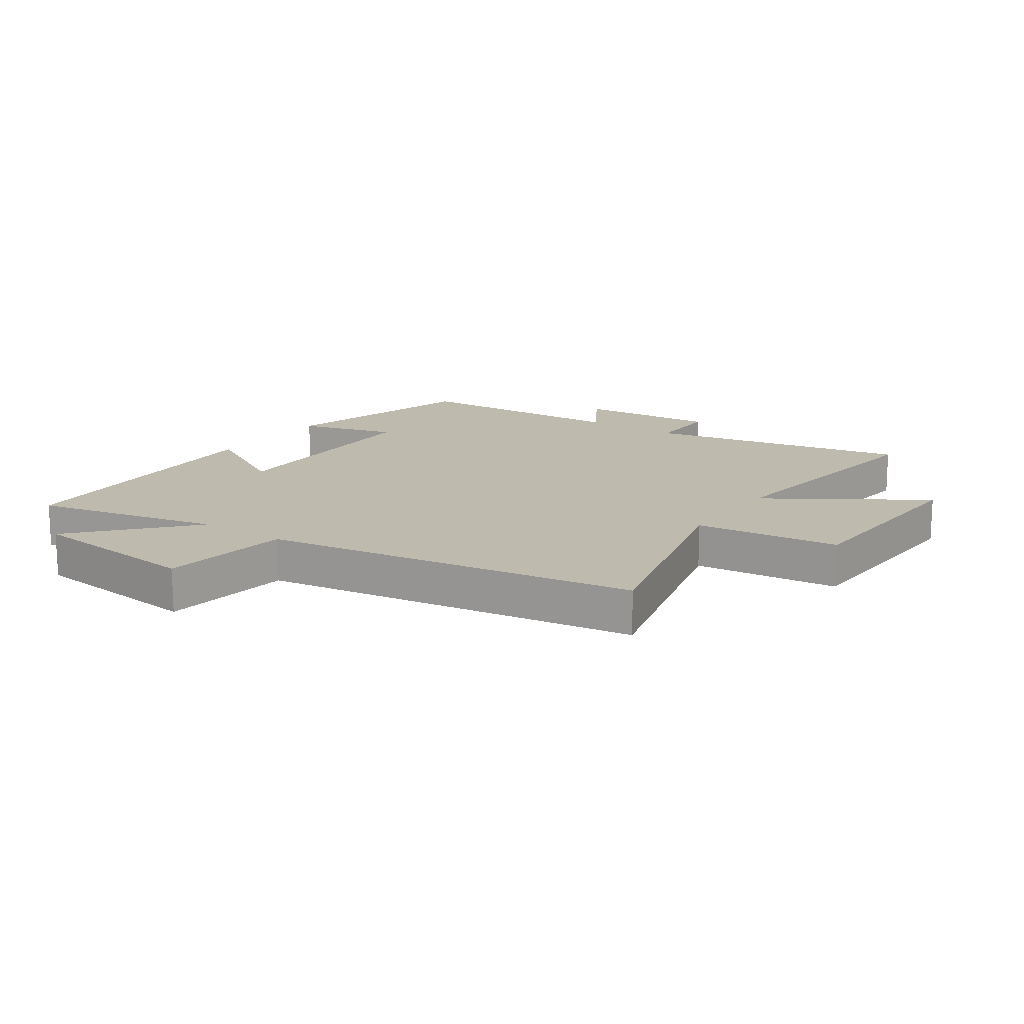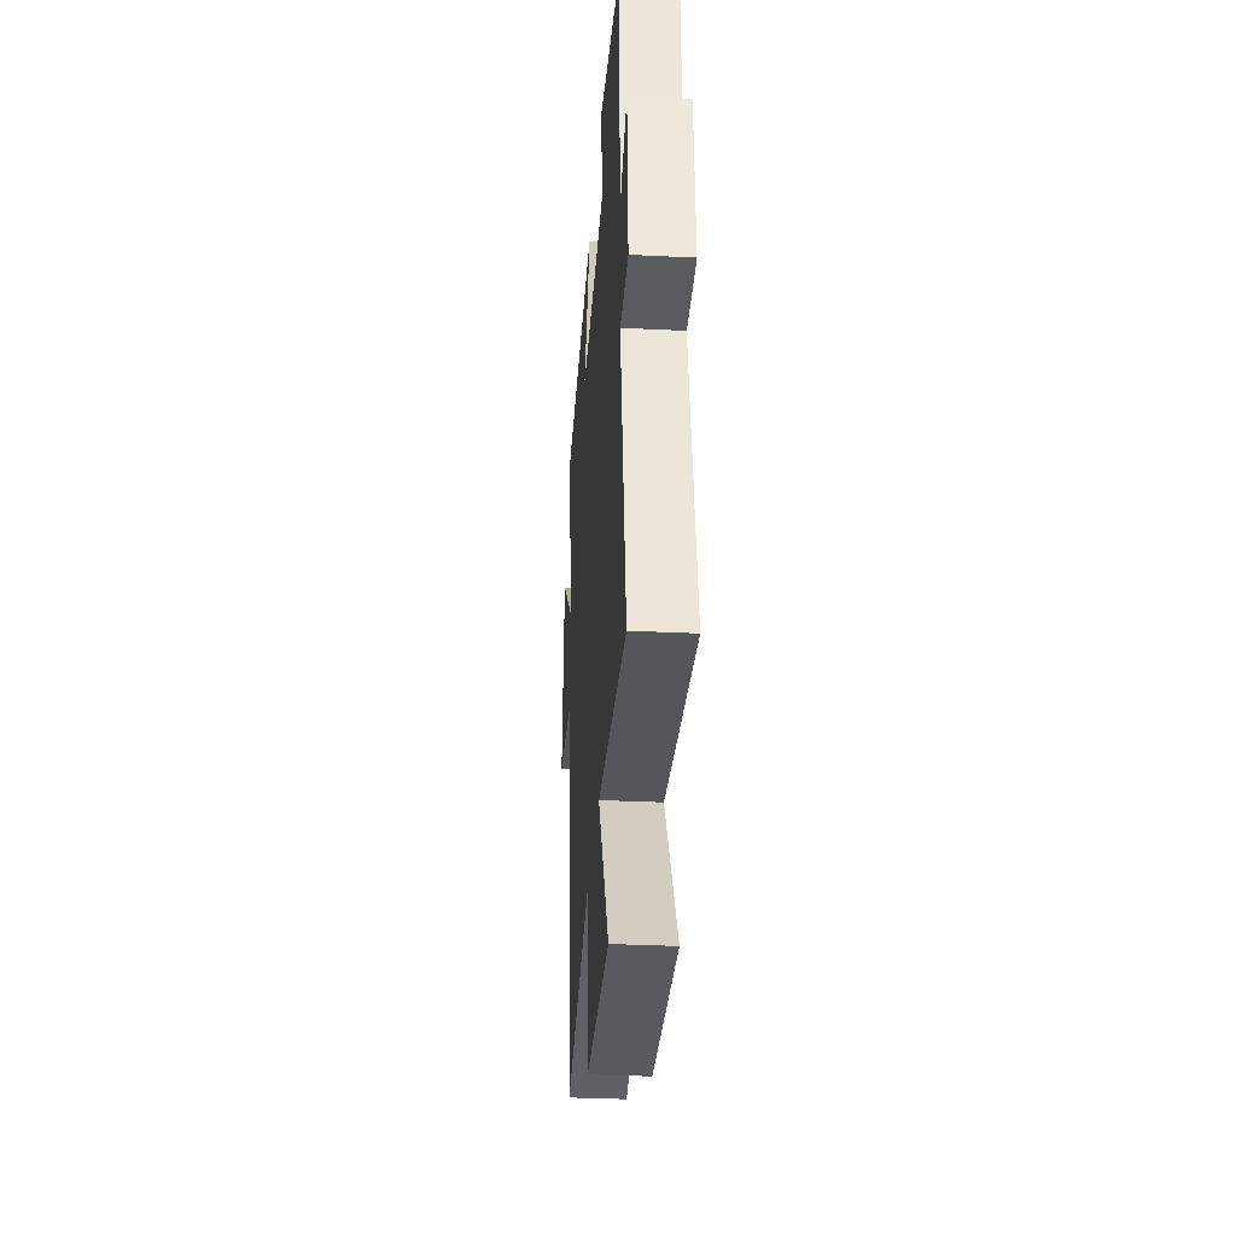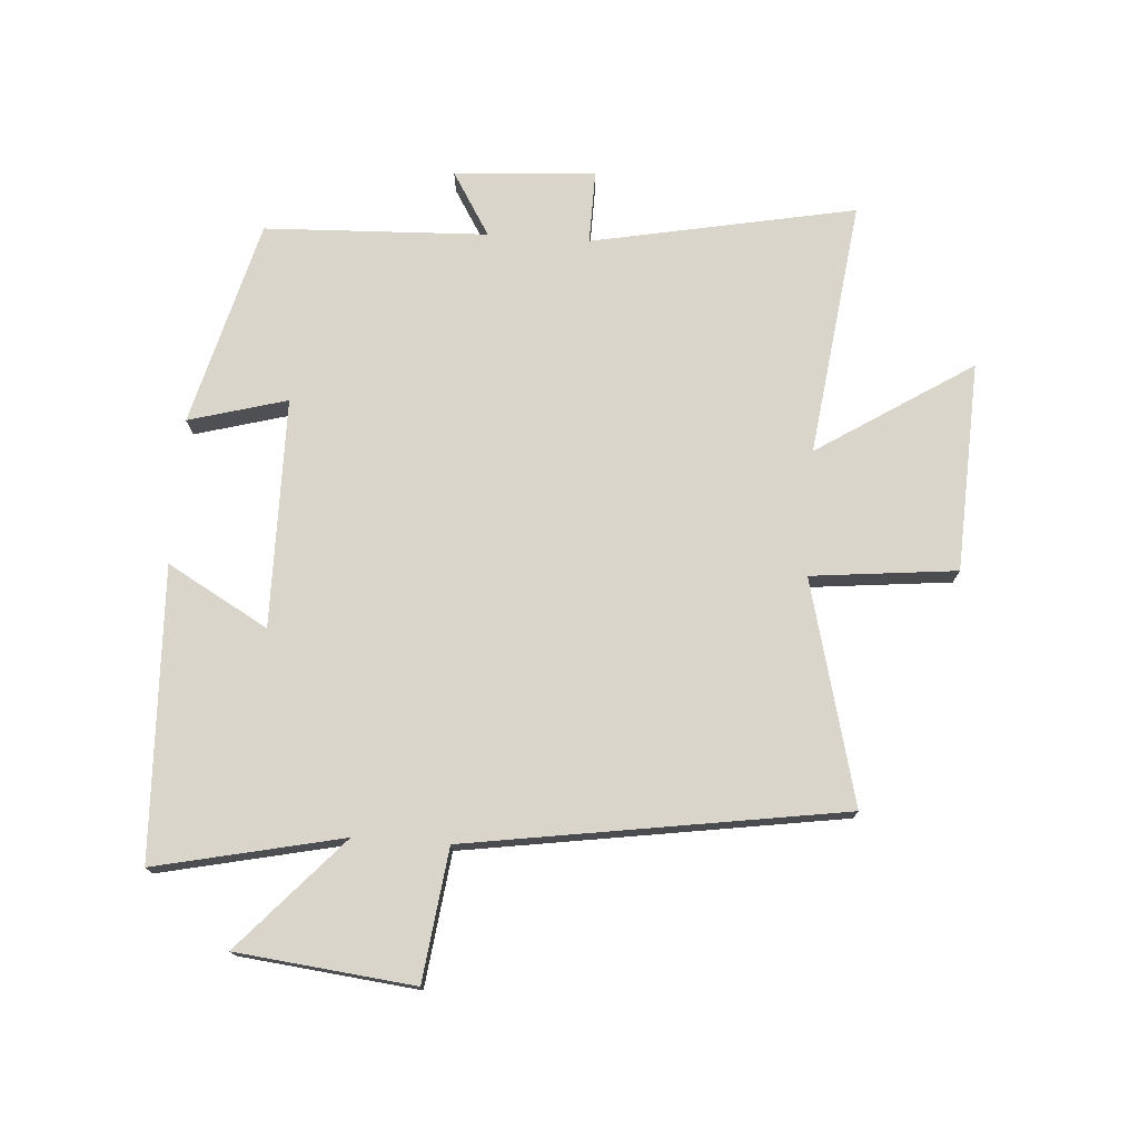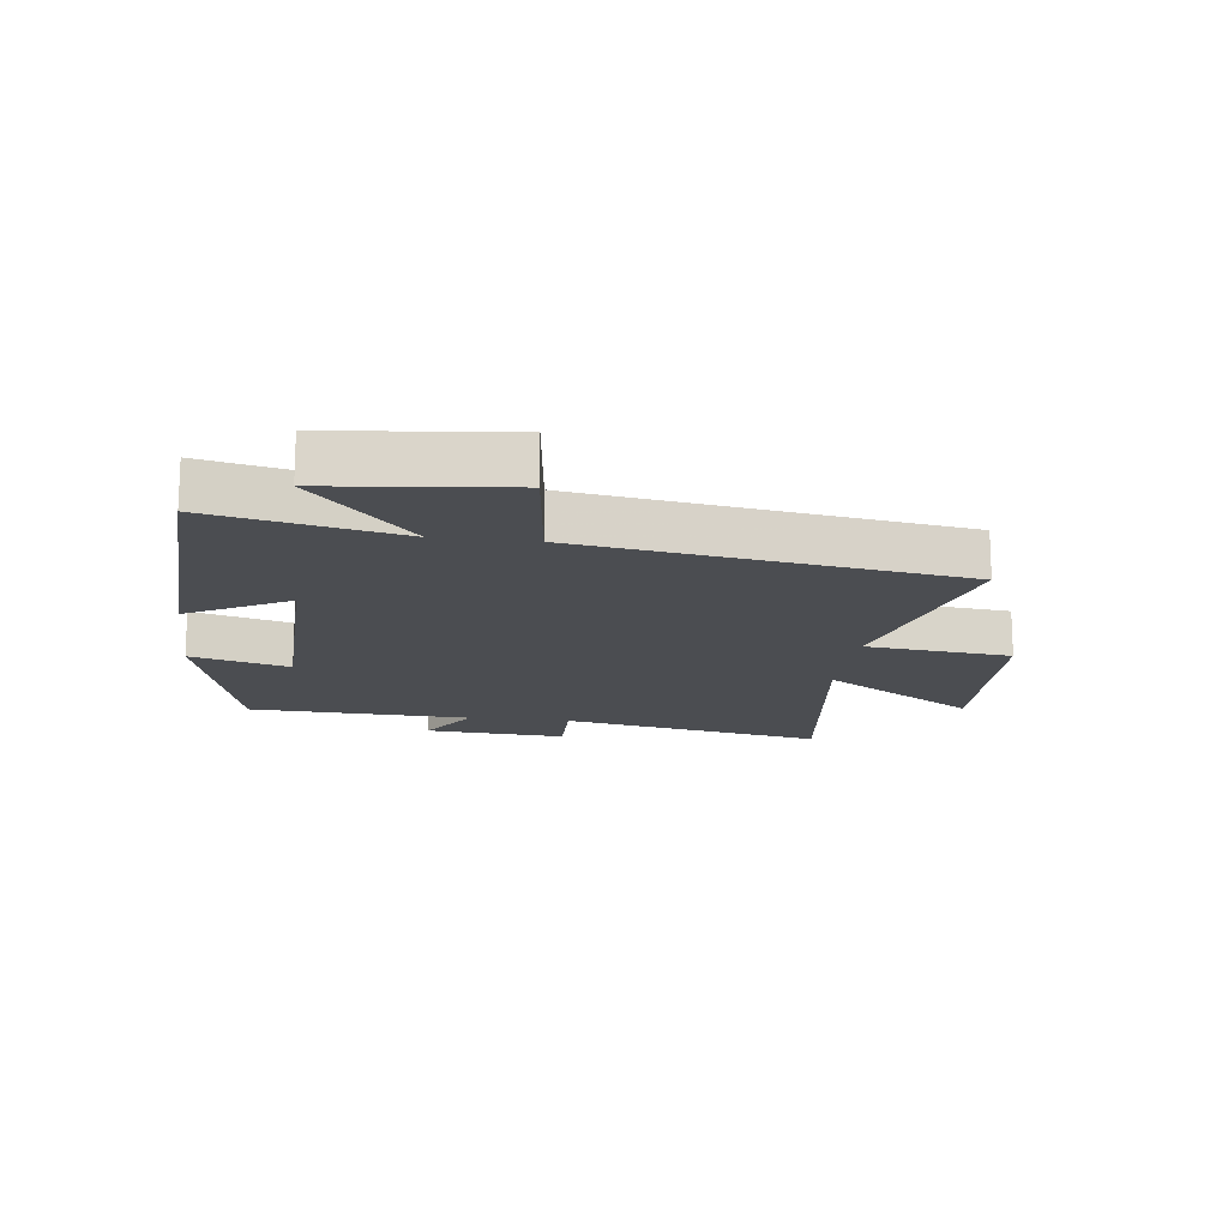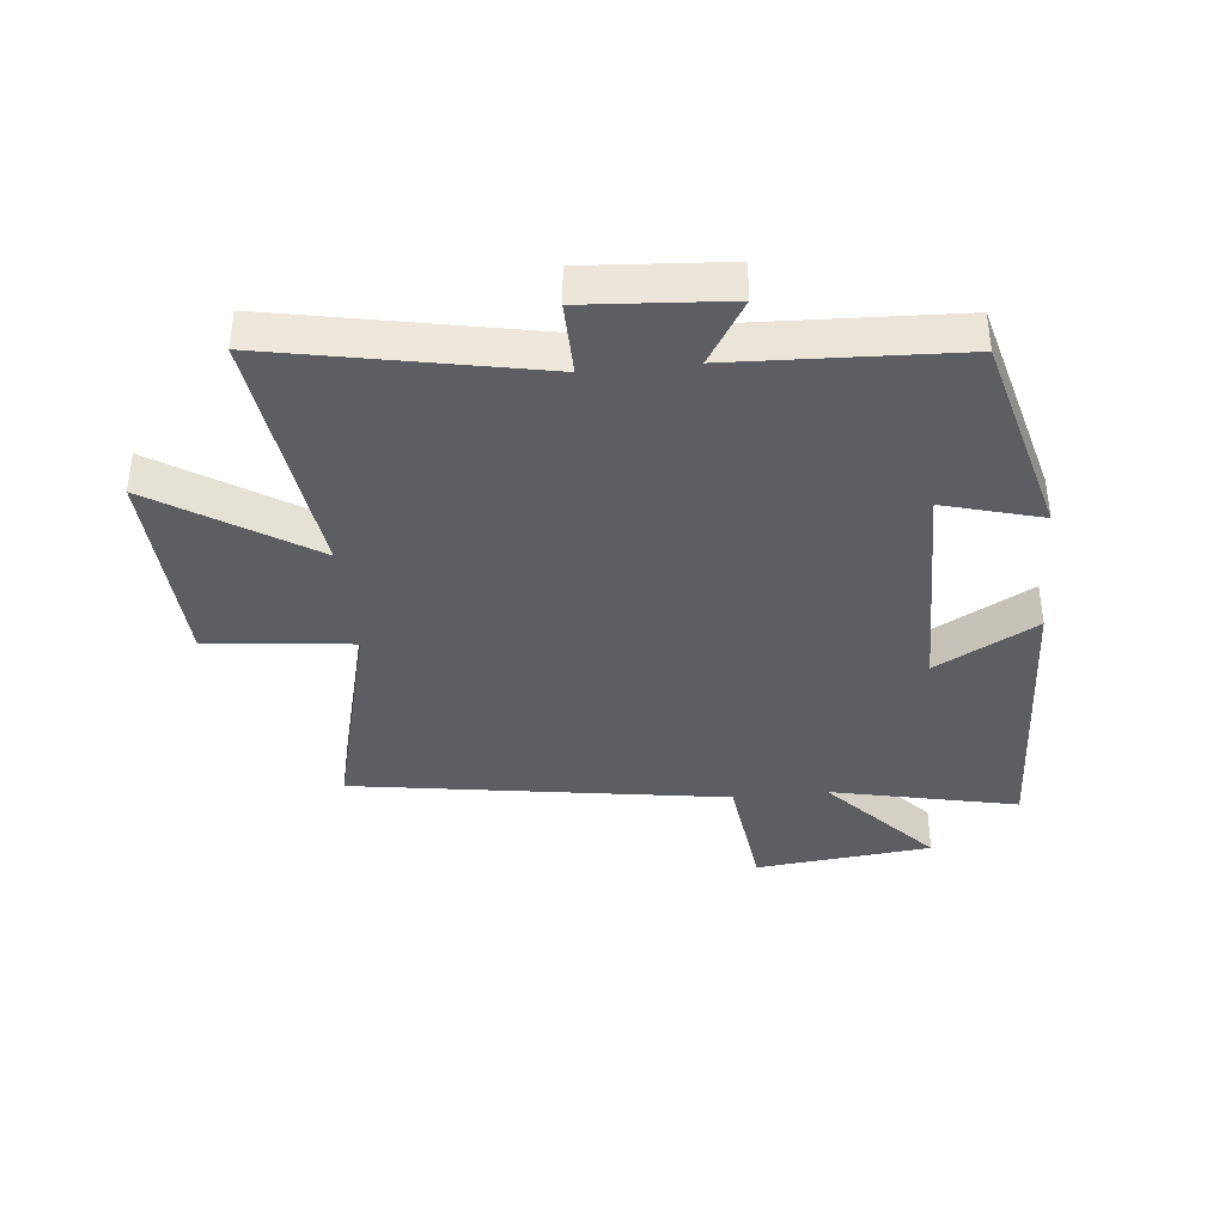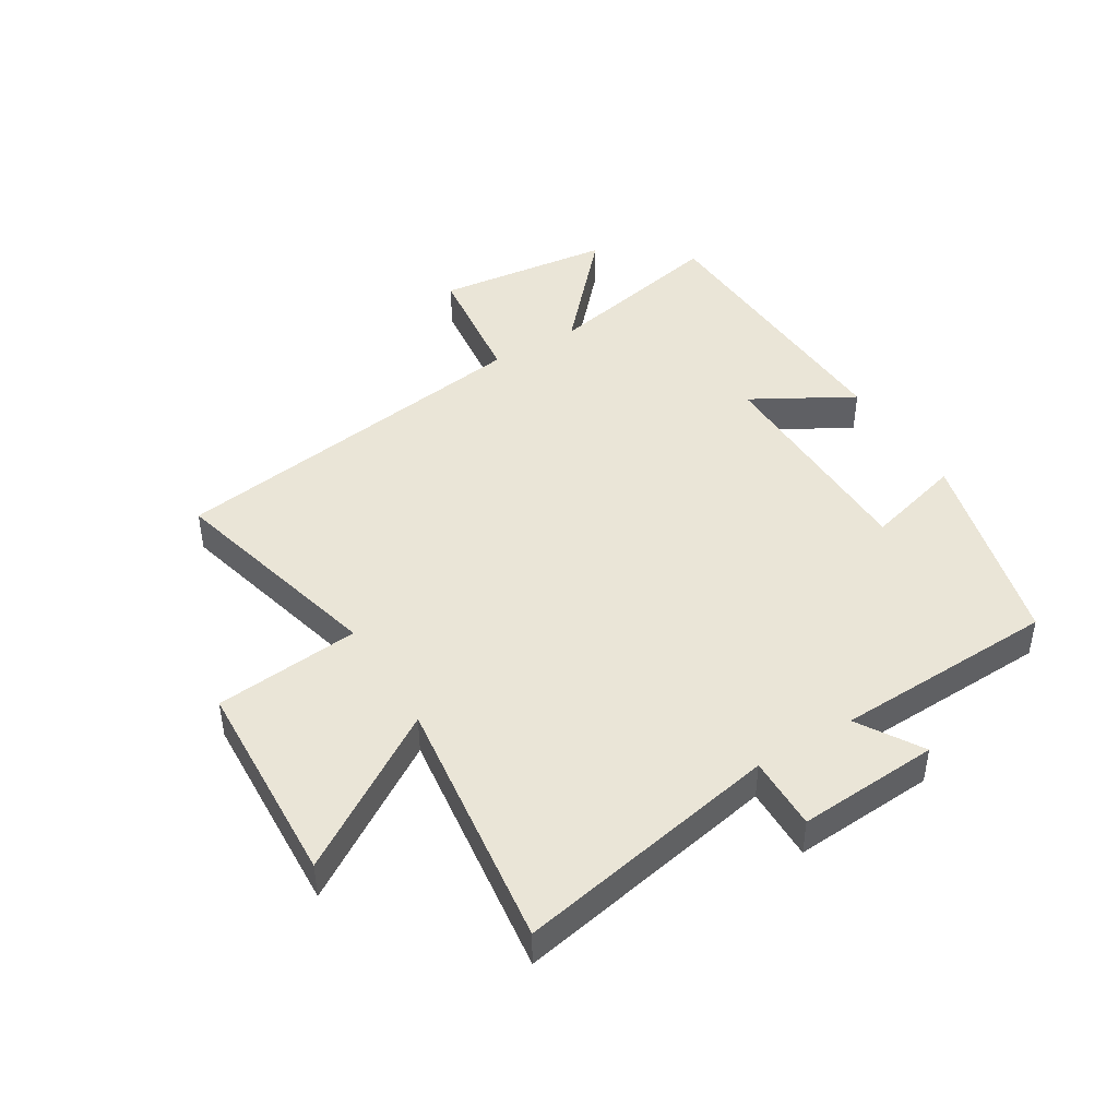
<metadata>
{"format":"obj","ext":"obj","renderer":"f3d","projection":"perspective","resolution":1024,"background":"white","views":[{"elev":15.6,"azim":124.6,"up":"+Y"},{"elev":-33.1,"azim":-93.9,"up":"+Z"},{"elev":74.7,"azim":94.0,"up":"+Y"},{"elev":-15.6,"azim":82.6,"up":"+Y"},{"elev":-38.1,"azim":-84.3,"up":"+Y"},{"elev":44.3,"azim":-121.3,"up":"+Y"}]}
</metadata>
<code>
v -0.485 0.07 0.411
v -0.147 0.07 0.5
v -0.192 0.07 0.339
v 0.184 0.07 0.335
v 0.091 0.07 0.5
v 0.567 0.07 0.48
v 0.5 0.07 0.174
v 0.683 0.07 0.339
v 0.715 0.07 0.049
v 0.5 0.07 0.022
v 0.406 0.07 -0.593
v 0.041 0.07 -0.5
v 0.016 0.07 -0.738
v -0.328 0.07 -0.754
v -0.165 0.07 -0.5
v -0.585 0.07 -0.554
v -0.5 0.07 -0.121
v -0.621 0.07 -0.123
v -0.605 0.07 0.109
v -0.5 0.07 0.045
v -0.485 0 0.411
v -0.147 0 0.5
v -0.192 0 0.339
v 0.184 0 0.335
v 0.091 0 0.5
v 0.567 0 0.48
v 0.5 0 0.174
v 0.683 0 0.339
v 0.715 0 0.049
v 0.5 0 0.022
v 0.406 0 -0.593
v 0.041 0 -0.5
v 0.016 0 -0.738
v -0.328 0 -0.754
v -0.165 0 -0.5
v -0.585 0 -0.554
v -0.5 0 -0.121
v -0.621 0 -0.123
v -0.605 0 0.109
v -0.5 0 0.045
f 17 18 19 20
f 1 2 3
f 20 1 3
f 17 20 3
f 17 3 4
f 16 17 4
f 15 16 4
f 12 13 14 15
f 12 15 4
f 10 11 12 4
f 7 8 9 10
f 7 10 4 5
f 5 6 7
f 40 39 38 37
f 23 22 21
f 23 21 40
f 23 40 37
f 24 23 37
f 24 37 36
f 24 36 35
f 35 34 33 32
f 24 35 32
f 24 32 31 30
f 30 29 28 27
f 25 24 30 27
f 27 26 25
f 1 21 22 2
f 2 22 23 3
f 3 23 24 4
f 4 24 25 5
f 5 25 26 6
f 6 26 27 7
f 7 27 28 8
f 8 28 29 9
f 9 29 30 10
f 10 30 31 11
f 11 31 32 12
f 12 32 33 13
f 13 33 34 14
f 14 34 35 15
f 15 35 36 16
f 16 36 37 17
f 17 37 38 18
f 18 38 39 19
f 19 39 40 20
f 20 40 21 1

</code>
